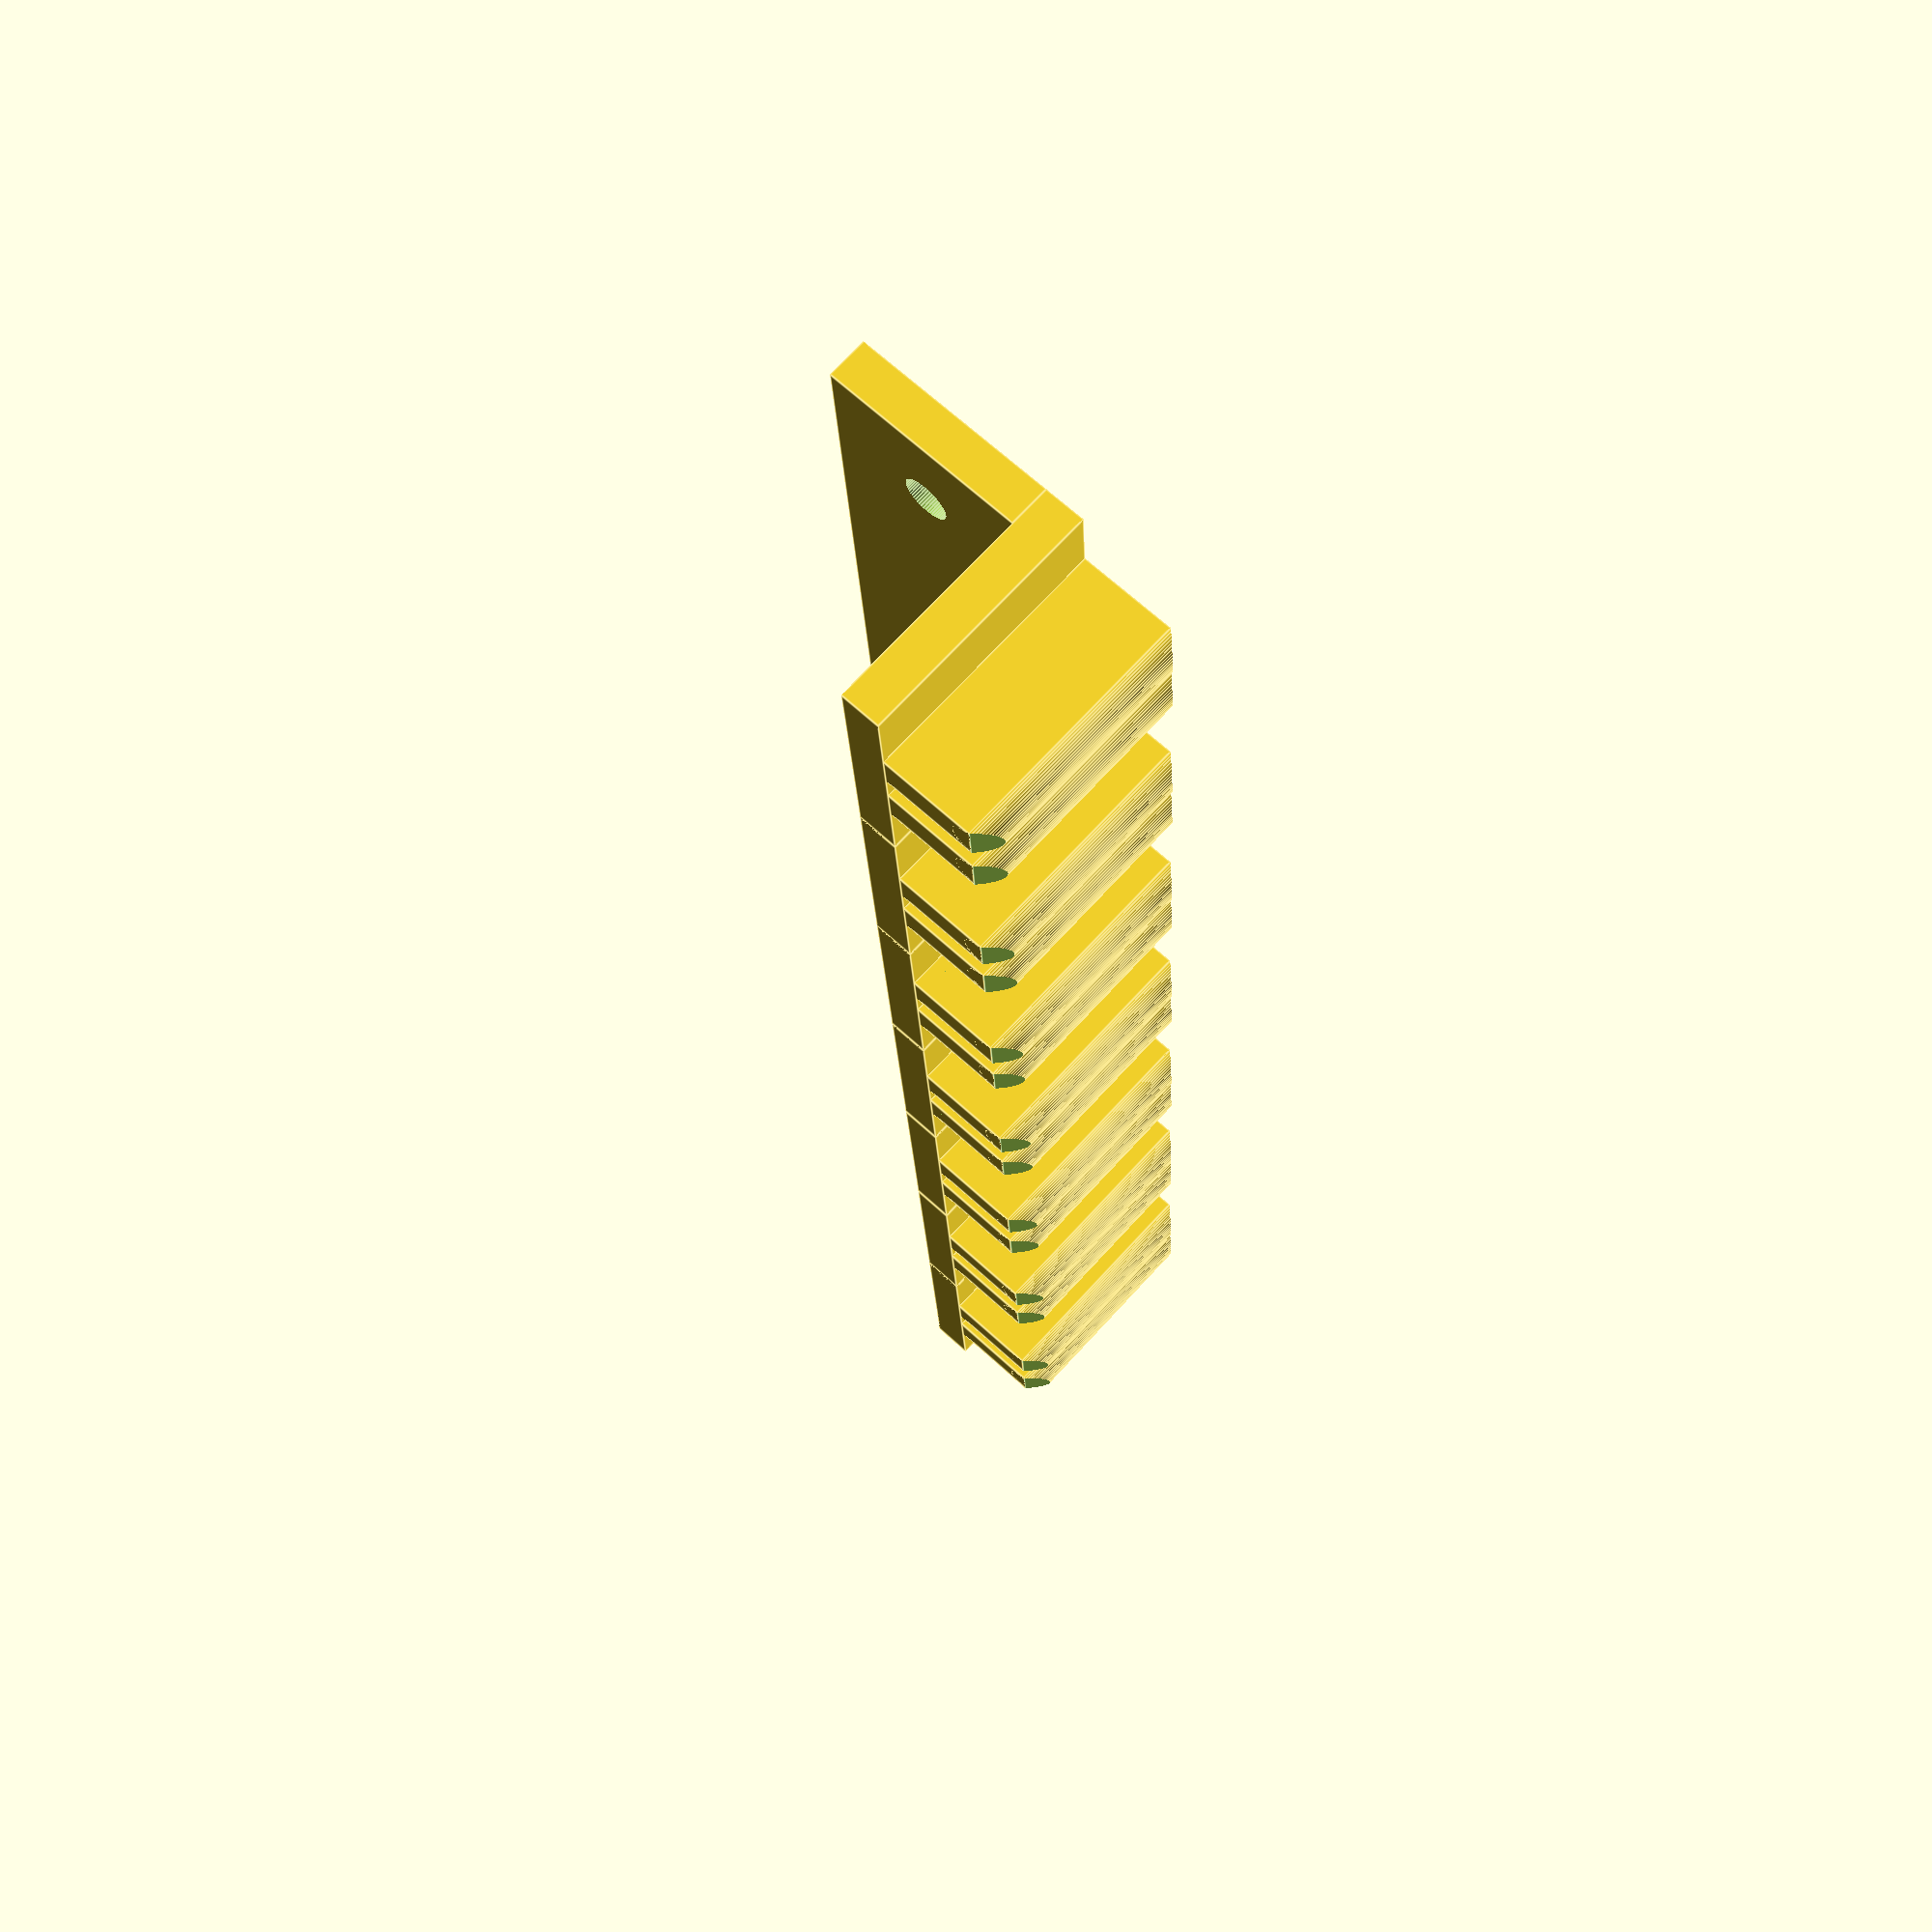
<openscad>
// all dimensions are mm

// the back_plate hangs down from the top plate on one side of
// the card cage rail
back_plate_h = 3;
back_plate_d = 15 + back_plate_h;

// width of one unit, reflects spacing of backplane connectors,
// which are 0.75" apart
clip_w = 0.75 * 25.4;

// thickness of PCBs
pcb_thickness = 1.6;

// total clearance between guide clips and PCBs
pcb_clearance = 0.6;

// thickness of blade walls
blade_thickness = 3;
// amount by which blade protrudes from the back_plate
blade_len = 10;

// offset of center of blade from center of clip assembly
blade_offset = (pcb_thickness+pcb_clearance)/2 + blade_thickness/2;

// total back_plate width (excepting rounded ends and screw holes)
back_plate_w = 7*clip_w;

// inset of back_plate screw holes from ends
top_plate_screw_hole_inset = 7;

// screw hole diameter
screw_hole_d = 3.4; // appropriate for M3 screw

// diameter of countersink cutout for screws
screw_countersink_d = 6; // screw heads are about 5mm in diameter


// the top plate is the part which screws to the top of the
// card cage rail
top_plate_w = back_plate_w;
top_plate_h = back_plate_h;
top_plate_d = 15;

// half cylinder for top of clip blade
module blade_tip() {
    difference() {
        rotate([-90, 0, 0]) {
            cylinder(r=blade_thickness/2, h=back_plate_d, $fn=60);
        }
        translate([-blade_thickness, -blade_thickness, -blade_thickness*2]) {
            cube([blade_thickness*2, back_plate_d+blade_thickness*2, blade_thickness*2]);
        }
    }
}

module bevel() {
    rotate([-45, 0, 0]) {
        translate([-blade_thickness, -blade_thickness, 0]) {
            cube([blade_thickness*2, blade_thickness, blade_thickness*2]);
        }
    }
}

module back_bevel() {
    translate([0, back_plate_d, 0]) {
        rotate([0, 0, 180]) {
            bevel();
        }
    }
}

module blade_tip_with_bevel() {
    difference() {
        blade_tip();
        bevel();
        back_bevel();
    }
}

module blade() {
    translate([-blade_thickness/2, 0, 0]) {
        cube([blade_thickness, back_plate_d, blade_len-blade_thickness]);
    }
    translate([0, 0, blade_len-blade_thickness]) {
        blade_tip_with_bevel();
    }
}

module clip_assembly() {
    translate([-clip_w/2, 0, 0]) {
        cube([clip_w, back_plate_d, back_plate_h]);
    }
    translate([-blade_offset, 0, back_plate_h]) {
        blade();
    }
    translate([blade_offset, 0, back_plate_h]) {
        blade();
    }
}

module back_plate() {
    translate([-back_plate_w/2, 0, 0]) {
        cube([back_plate_w, back_plate_d, back_plate_h]);
    }
}

module top_plate() {
    translate([-top_plate_w/2, 0, 0]) {
        cube([top_plate_w, top_plate_d, top_plate_h]);
    }
}

module top_plate_with_screw_holes() {
    difference() {
        top_plate();
        
        translate([-top_plate_w/2 + top_plate_screw_hole_inset, top_plate_d/2, -1]) {
            cylinder(r=screw_hole_d/2, h=top_plate_h+2, $fn=60);
        }
        translate([-top_plate_w/2 + top_plate_screw_hole_inset, top_plate_d/2, top_plate_h-1]) {
            cylinder(r=screw_countersink_d/2, h=top_plate_h+2, $fn=60);
        }

        translate([top_plate_w/2 - top_plate_screw_hole_inset, top_plate_d/2, -1]) {
            cylinder(r=screw_hole_d/2, h=top_plate_h+2, $fn=60);
        }
        translate([top_plate_w/2 - top_plate_screw_hole_inset, top_plate_d/2, top_plate_h-1]) {
            cylinder(r=screw_countersink_d/2, h=top_plate_h+2, $fn=60);
        }
    }
}

module card_guide() {
    rotate([-90, 0, 0]) {
        back_plate();

        translate([-clip_w*3, 0, 0]) { clip_assembly(); }
        translate([-clip_w*2, 0, 0]) { clip_assembly(); }
        translate([-clip_w*1, 0, 0]) { clip_assembly(); }
        clip_assembly();
        translate([clip_w*1, 0, 0])  { clip_assembly(); }
        translate([clip_w*2, 0, 0])  { clip_assembly(); }
        translate([clip_w*3, 0, 0])  { clip_assembly(); }

        translate([0, top_plate_h, -top_plate_d]) {
            rotate([90, 0, 0]) {
                top_plate_with_screw_holes();
            }
        }
    }
}

//clip_assembly();

//card_guide_with_screw_holes();

card_guide();

//top_plate_with_screw_holes();

</openscad>
<views>
elev=288.5 azim=273.0 roll=222.6 proj=p view=edges
</views>
